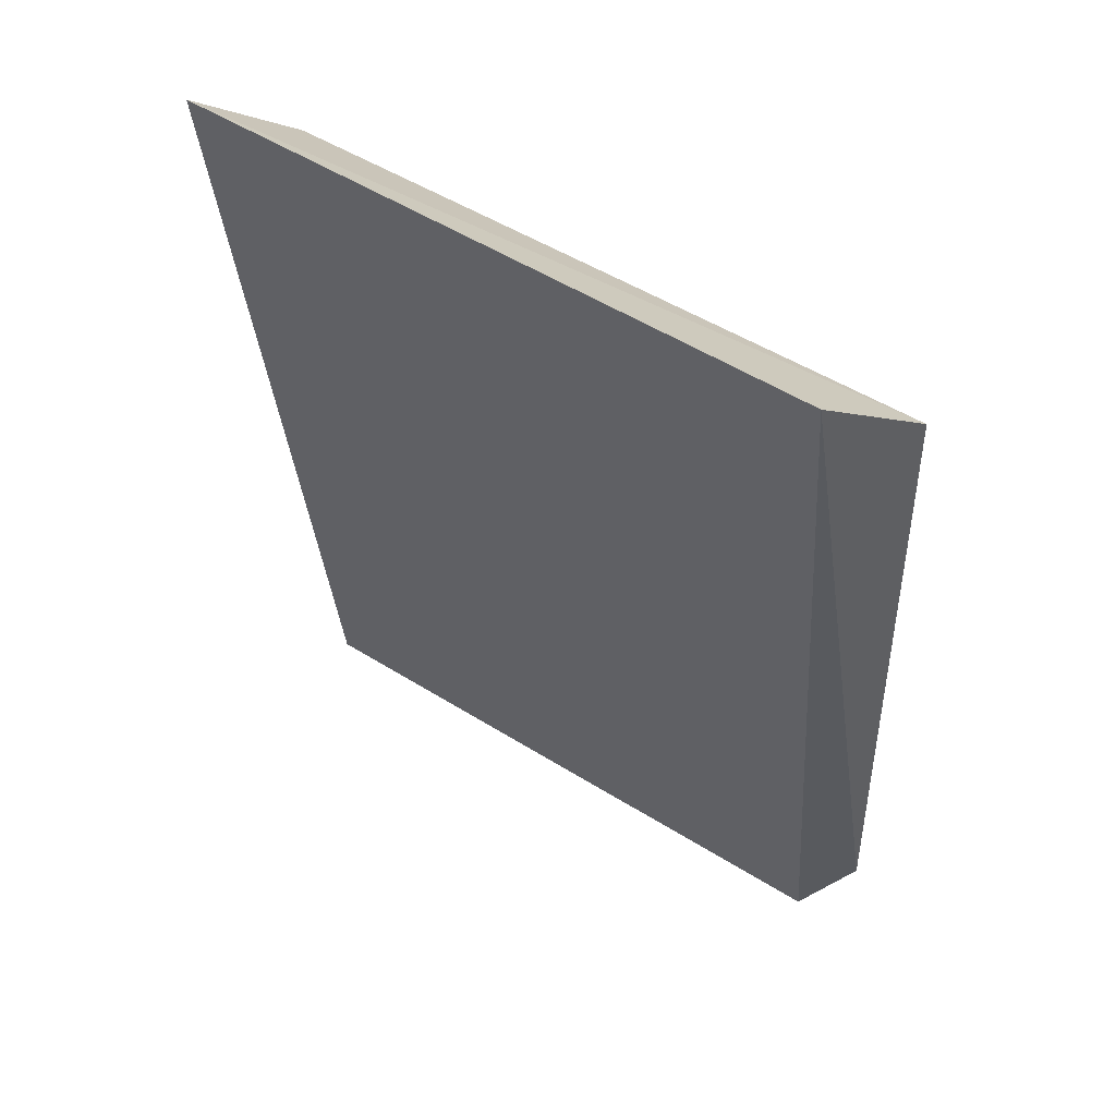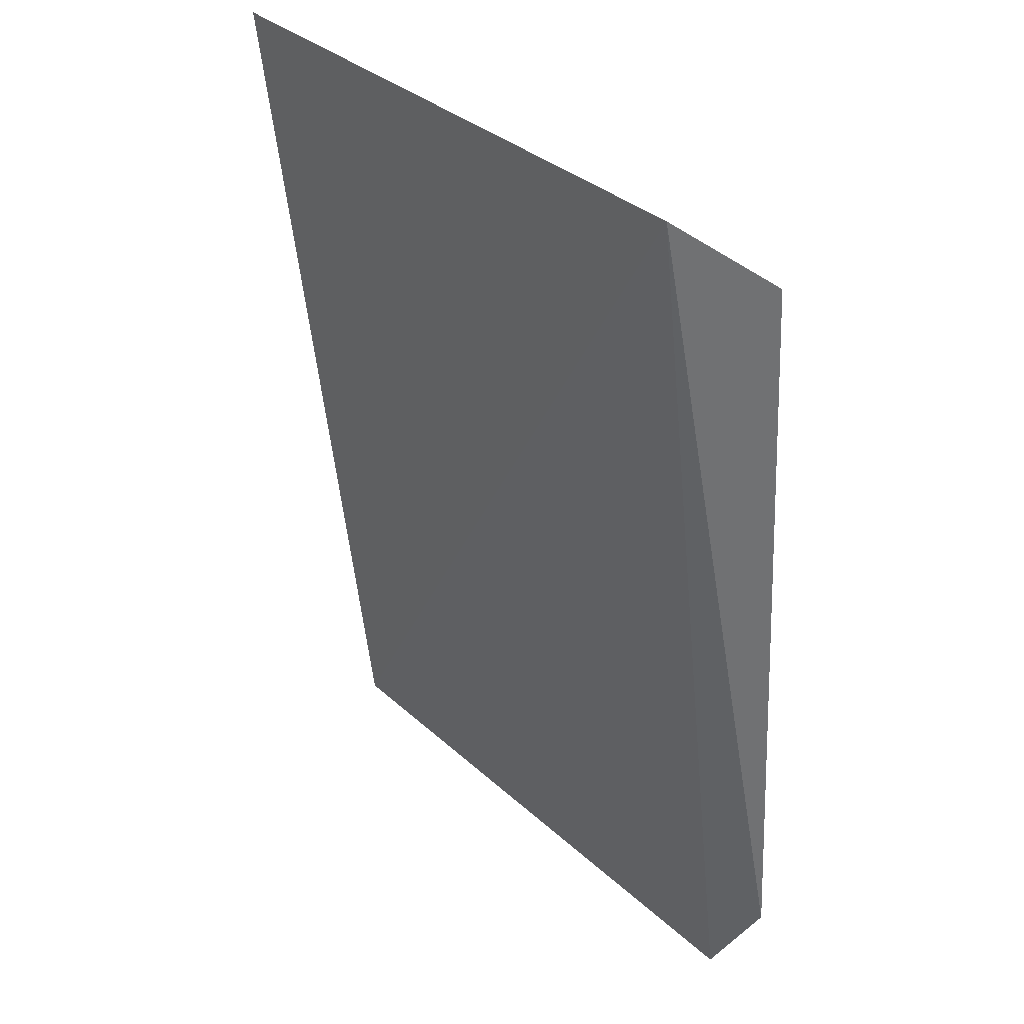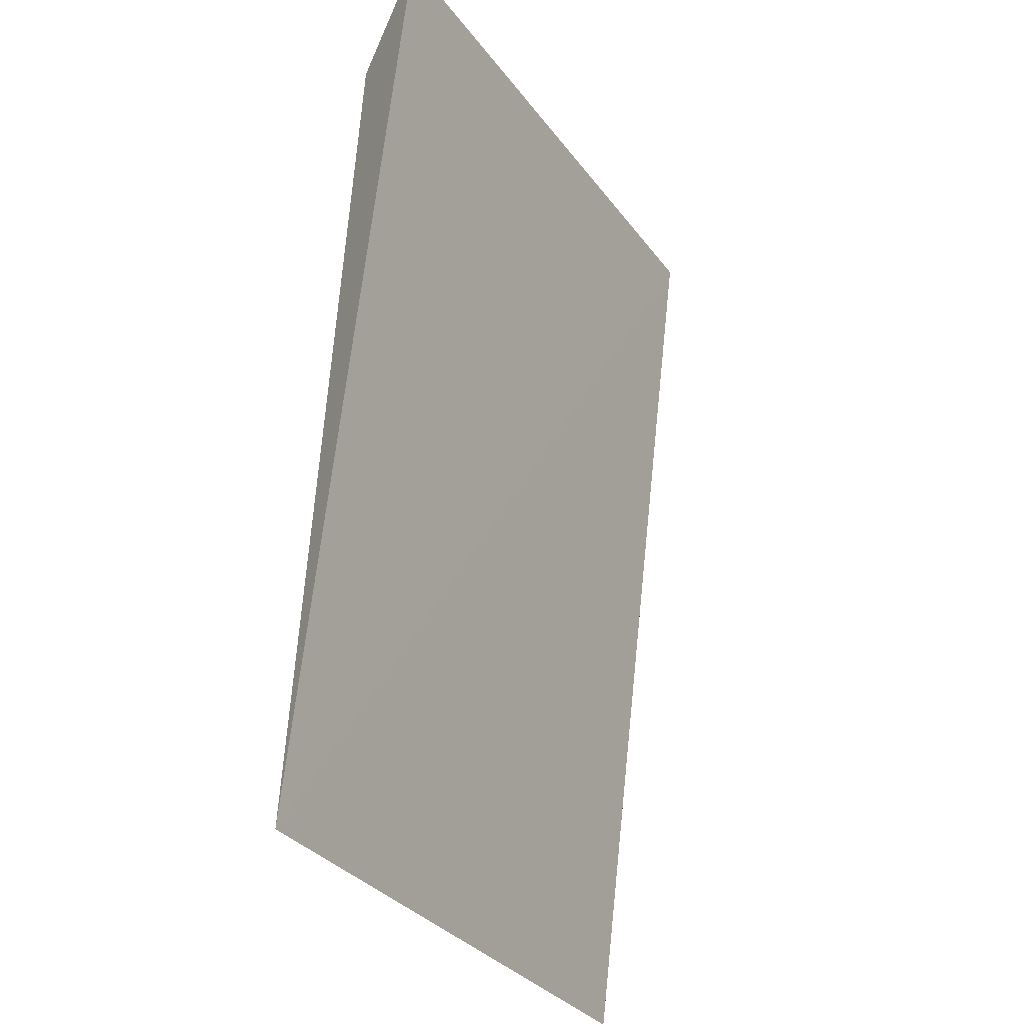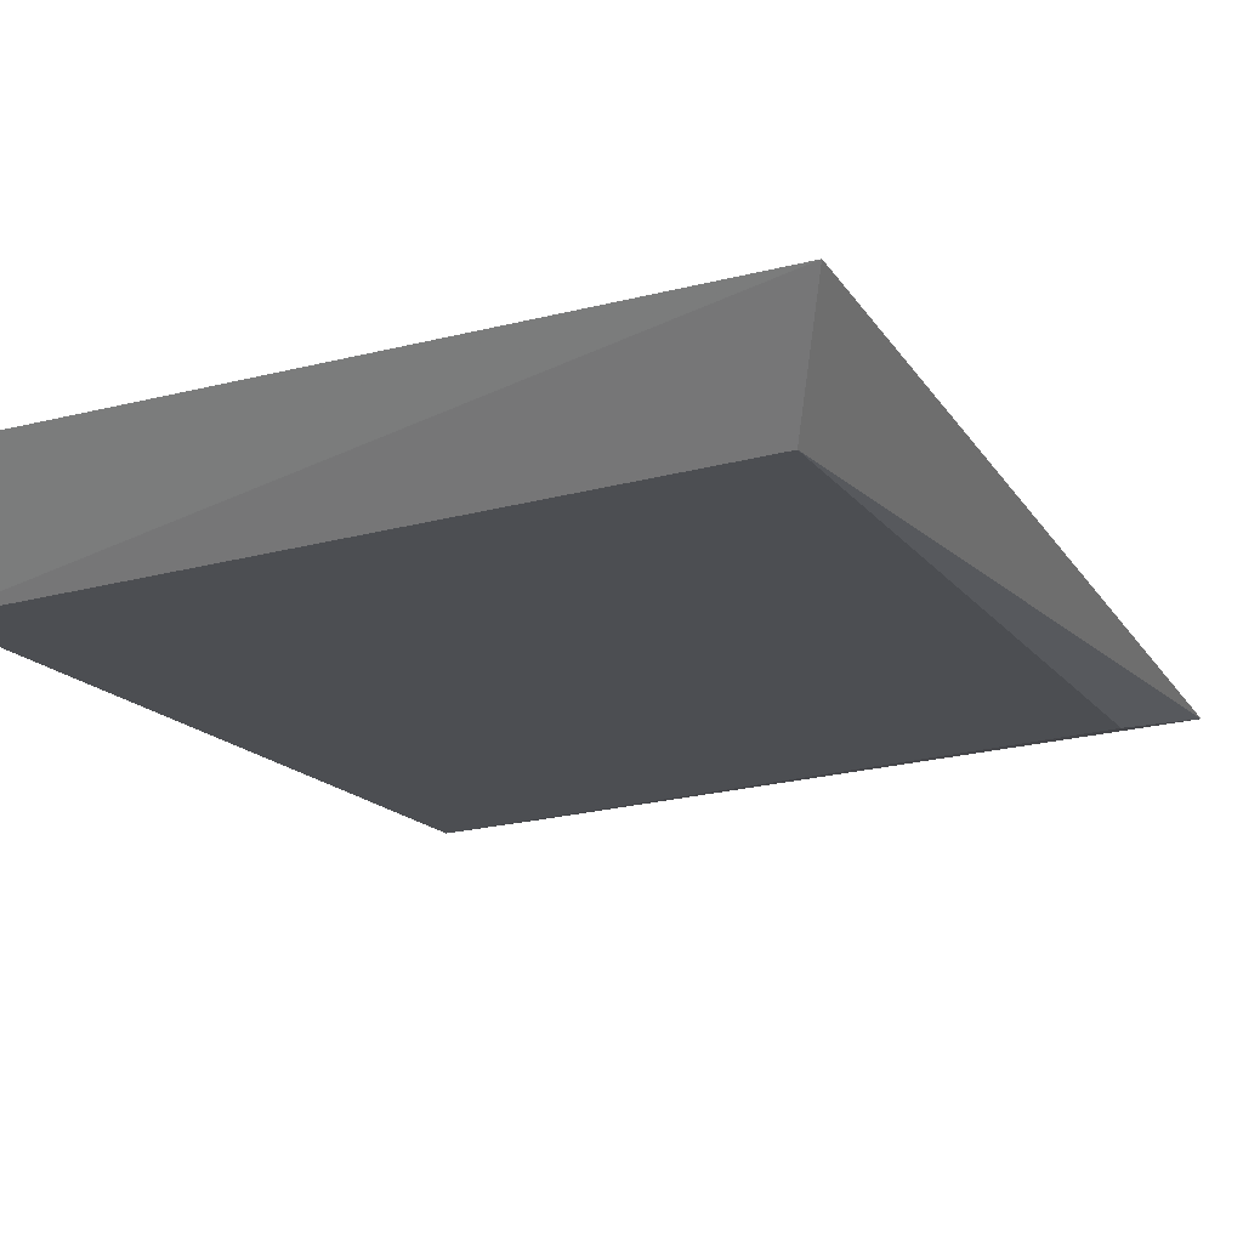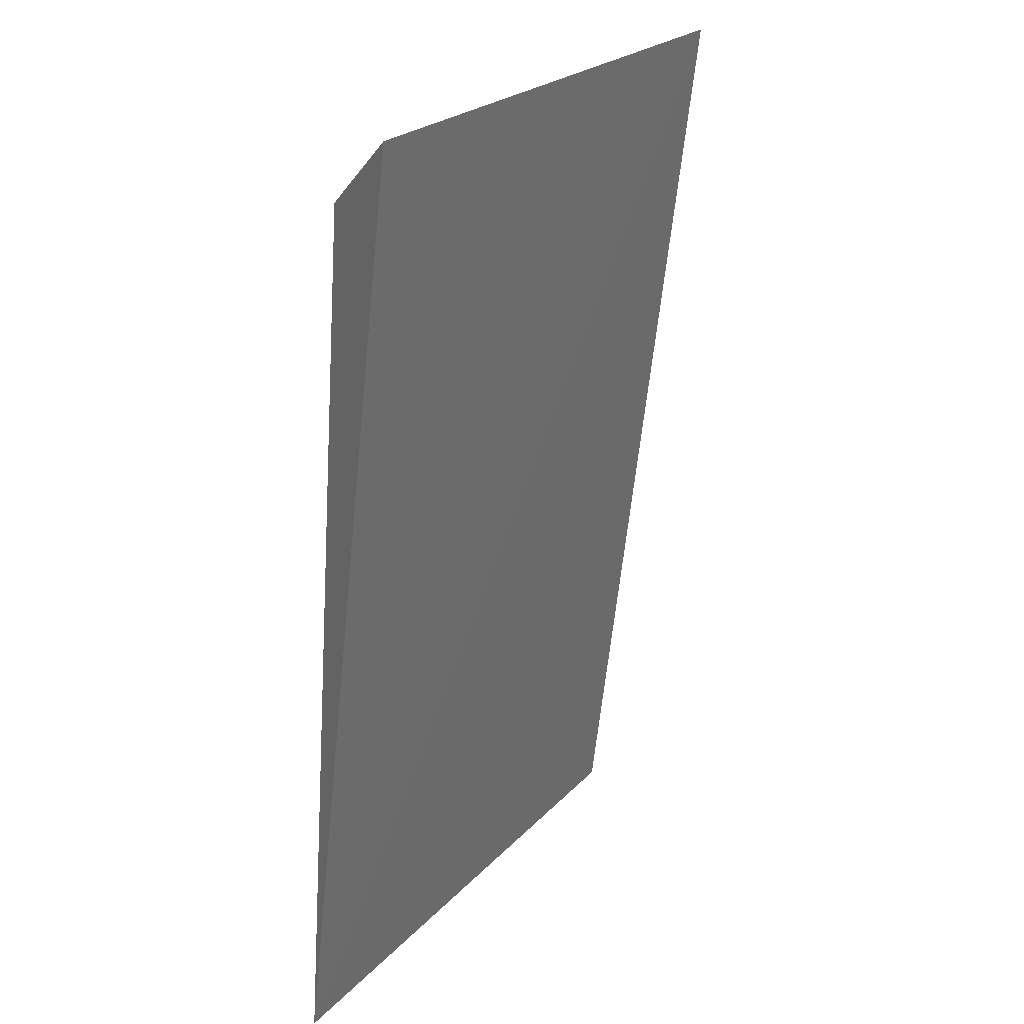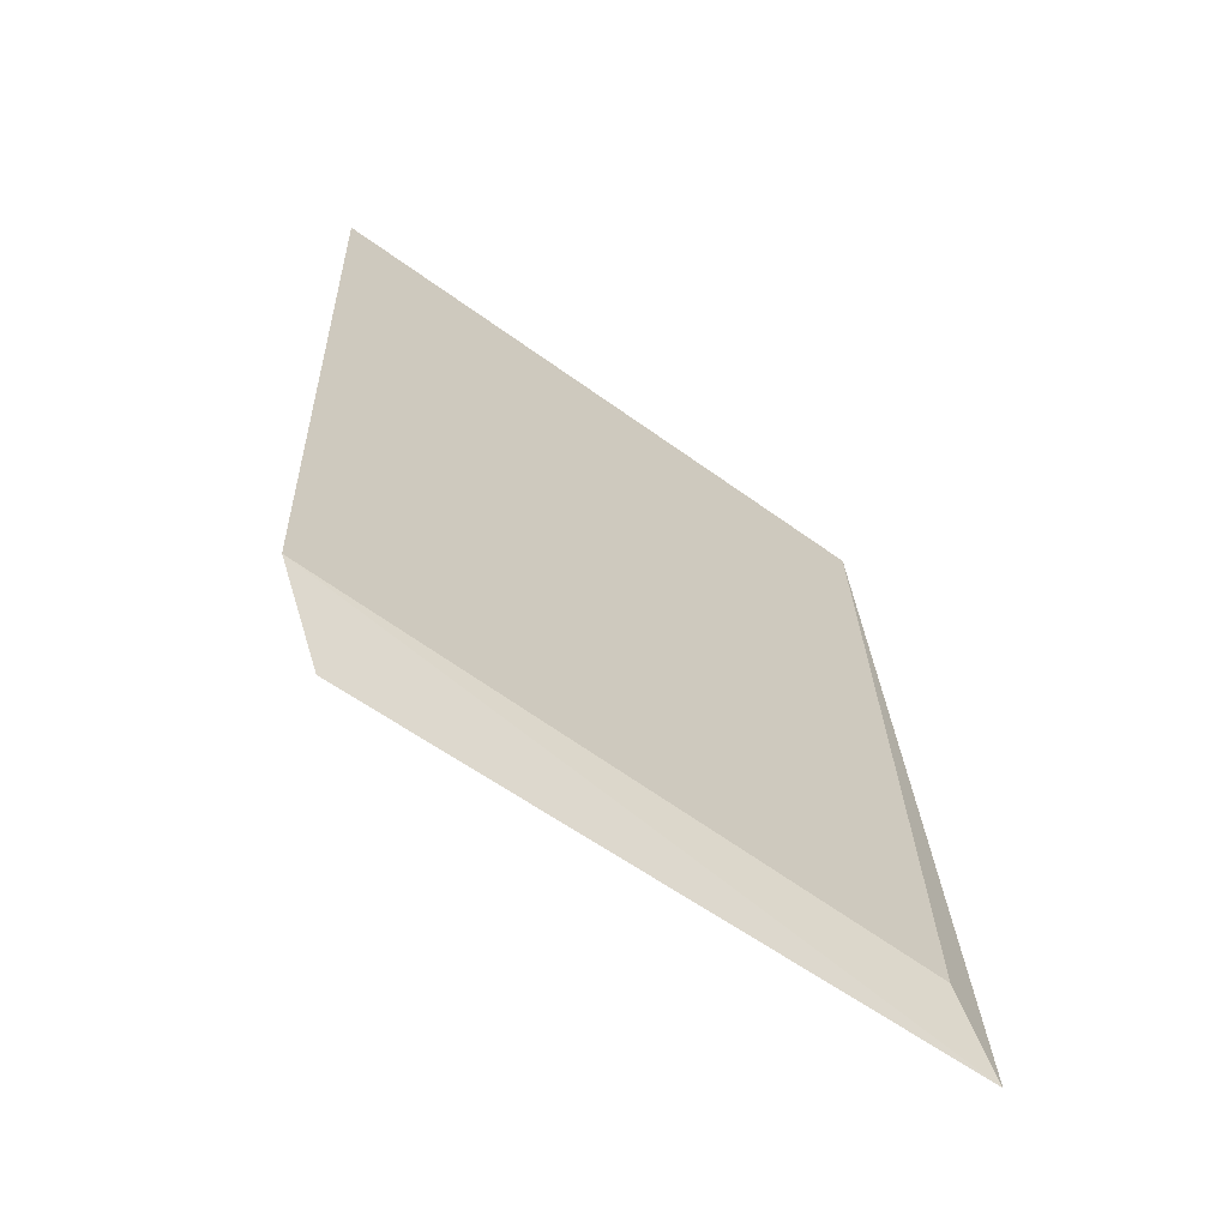
<metadata>
{"format":"obj","ext":"obj","renderer":"f3d","projection":"perspective","resolution":1024,"background":"white","views":[{"elev":52.8,"azim":-142.2,"up":"+Z"},{"elev":33.9,"azim":-125.6,"up":"+Z"},{"elev":-29.6,"azim":123.2,"up":"+Z"},{"elev":-12.2,"azim":23.2,"up":"+Y"},{"elev":22.8,"azim":124.0,"up":"+Z"},{"elev":-61.6,"azim":-31.9,"up":"+Z"}]}
</metadata>
<code>
v 0.3547 -0.01469 -0.01873
v 0.356 -0.01523 -0.03967
v 0.3558 -0.0125 -0.0169
v 0.3407 -0.01355 -0.01694
v 0.3397 -0.01695 -0.03767
v 0.3396 -0.01591 -0.01877
v 0.3547 -0.01565 -0.0378
v 0.3409 -0.0164 -0.03995
f 1 2 3
f 3 2 4
f 6 1 3
f 6 3 4
f 6 5 1
f 6 4 5
f 7 5 2
f 7 2 1
f 7 1 5
f 8 5 4
f 8 4 2
f 8 2 5

</code>
